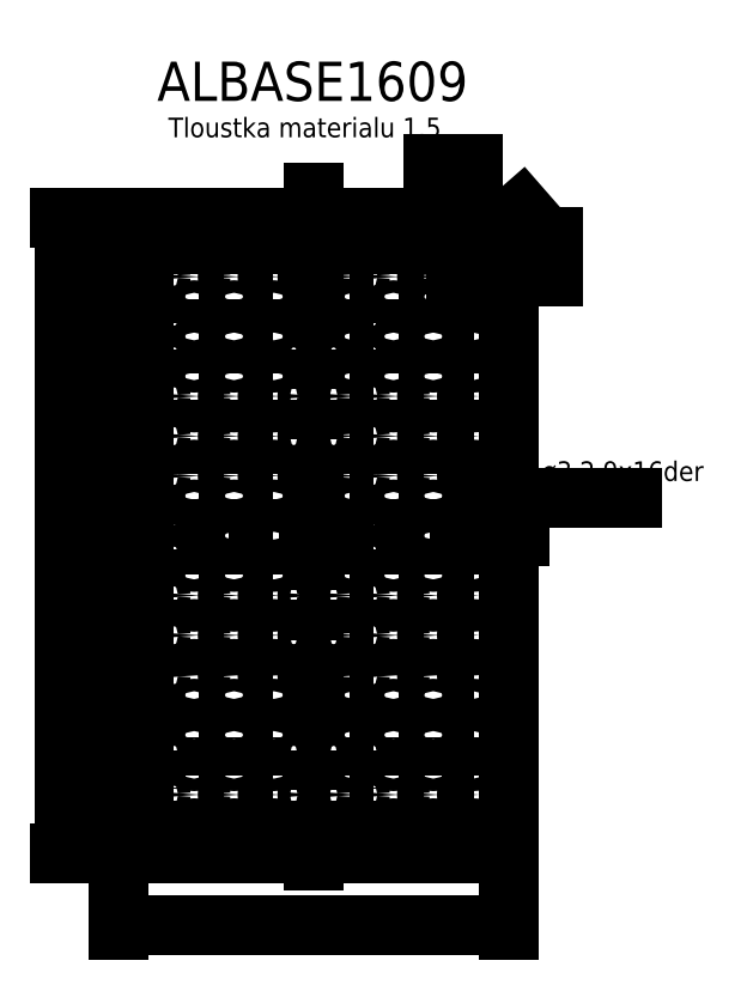
<metadata>
{"format":"dxf","ext":"dxf","renderer":"ezdxf+matplotlib","layout":"modelspace","background":"white","min_lineweight":24,"dpi":150}
</metadata>
<code>
0
SECTION
2
ENTITIES
0
LINE
8
koty
10
-55
20
5.08
11
55
21
5.08
0
LINE
8
koty
10
-55
20
15.24
11
55
21
15.24
0
LINE
8
koty
10
-55
20
25.4
11
55
21
25.4
0
LINE
8
koty
10
-55
20
35.56
11
55
21
35.56
0
LINE
8
koty
10
-55
20
45.72
11
55
21
45.72
0
LINE
8
koty
10
-55
20
-5.08
11
55
21
-5.08
0
LINE
8
koty
10
-55
20
-15.24
11
55
21
-15.24
0
LINE
8
koty
10
-55
20
-25.4
11
55
21
-25.4
0
LINE
8
koty
10
-55
20
-35.56
11
55
21
-35.56
0
LINE
8
koty
10
-55
20
-45.72
11
55
21
-45.72
0
LEADER
8
koty
3
Standard
71
    1
72
    0
73
    3
74
    0
75
    0
40
1
41
10
76
0
76
0
0
LINE
8
koty
10
-60
20
0
11
60
21
0
0
LINE
8
koty
10
-55
20
66.04
11
55
21
66.04
0
LINE
8
koty
10
-55
20
55.88
11
55
21
55.88
0
LINE
8
koty
10
-55
20
-66.04
11
55
21
-66.04
0
LINE
8
koty
10
-55
20
-55.88
11
55
21
-55.88
0
LINE
8
koty
10
-55
20
76.2
11
55
21
76.2
0
LINE
8
koty
10
-55
20
-76.2
11
55
21
-76.2
0
LINE
8
koty
10
0
20
95
11
0
21
-95
0
LINE
8
0
10
-49.7
20
-76
11
-49.7
21
76
0
LINE
8
0
10
49.7
20
-76
11
49.7
21
76
0
LINE
8
0
10
-44.7
20
81
11
44.7
21
81
0
ARC
8
0
10
44.7
20
76
40
5
50
0
51
90
0
DIMENSION
8
kóty
2
*D2
10
44.7
20
76
30
0
11
49.53
21
82.71
31
0
70
   36
71
    5
3
Standard
53
0
210
0
220
0
230
1
15
48.47
25
79.29
35
0
40
0
0
ARC
8
0
10
-44.7
20
76
40
5
50
90
51
180
0
LINE
8
0
10
-44.7
20
-81
11
44.7
21
-81
0
ARC
8
0
10
44.7
20
-76
40
5
50
270
51
0
0
ARC
8
0
10
-44.7
20
-76
40
5
50
180
51
270
0
DIMENSION
8
kóty
2
*D3
10
-63.59
20
81
30
0
11
-65.46
21
2.296e-16
31
0
70
   32
71
    5
3
Standard
53
0
210
0
220
0
230
1
13
-49.7
23
-81
33
0
14
-49.7
24
81
34
0
50
90
0
DIMENSION
8
kóty
2
*D4
10
49.7
20
-99.19
30
0
11
-6.991e-15
21
-97.32
31
0
70
   32
71
    5
3
Standard
53
0
210
0
220
0
230
1
13
-49.7
23
-81
33
0
14
49.7
24
-81
34
0
0
TEXT
8
kóty
10
-37.05
20
101.6
30
0
40
5
1
Tloustka materialu 1.5
50
0
41
1
51
0
7
standard
71
    0
210
0
220
0
230
1
0
DIMENSION
8
kóty
2
*D5
10
59.78
20
76.2
30
0
11
57.91
21
71.12
31
0
70
   32
71
    5
72
    0
3
Standard
53
0
210
0
220
0
230
1
13
35.56
23
66.04
33
0
14
35.56
24
76.2
34
0
50
90
0
CIRCLE
8
0
10
10.16
20
5.08
40
1.6
0
CIRCLE
8
0
10
20.32
20
5.08
40
1.6
0
CIRCLE
8
0
10
30.48
20
5.08
40
1.6
0
CIRCLE
8
0
10
40.64
20
5.08
40
1.6
0
CIRCLE
8
0
10
10.16
20
-5.08
40
1.6
0
CIRCLE
8
0
10
20.32
20
-5.08
40
1.6
0
CIRCLE
8
0
10
30.48
20
-5.08
40
1.6
0
CIRCLE
8
0
10
40.64
20
-5.08
40
1.6
0
CIRCLE
8
0
10
10.16
20
-15.24
40
1.6
0
CIRCLE
8
0
10
20.32
20
-15.24
40
1.6
0
CIRCLE
8
0
10
30.48
20
-15.24
40
1.6
0
CIRCLE
8
0
10
40.64
20
-15.24
40
1.6
0
CIRCLE
8
0
10
10.16
20
-25.4
40
1.6
0
CIRCLE
8
0
10
20.32
20
-25.4
40
1.6
0
CIRCLE
8
0
10
30.48
20
-25.4
40
1.6
0
CIRCLE
8
0
10
40.64
20
-25.4
40
1.6
0
CIRCLE
8
0
10
10.16
20
-35.56
40
1.6
0
CIRCLE
8
0
10
20.32
20
-35.56
40
1.6
0
CIRCLE
8
0
10
30.48
20
-35.56
40
1.6
0
CIRCLE
8
0
10
40.64
20
-35.56
40
1.6
0
CIRCLE
8
0
10
10.16
20
-45.72
40
1.6
0
CIRCLE
8
0
10
20.32
20
-45.72
40
1.6
0
CIRCLE
8
0
10
30.48
20
-45.72
40
1.6
0
CIRCLE
8
0
10
40.64
20
-45.72
40
1.6
0
CIRCLE
8
0
10
10.16
20
15.24
40
1.6
0
CIRCLE
8
0
10
20.32
20
15.24
40
1.6
0
CIRCLE
8
0
10
30.48
20
15.24
40
1.6
0
CIRCLE
8
0
10
40.64
20
15.24
40
1.6
0
CIRCLE
8
0
10
10.16
20
25.4
40
1.6
0
CIRCLE
8
0
10
20.32
20
25.4
40
1.6
0
CIRCLE
8
0
10
30.48
20
25.4
40
1.6
0
CIRCLE
8
0
10
40.64
20
25.4
40
1.6
0
CIRCLE
8
0
10
10.16
20
35.56
40
1.6
0
CIRCLE
8
0
10
20.32
20
35.56
40
1.6
0
CIRCLE
8
0
10
30.48
20
35.56
40
1.6
0
CIRCLE
8
0
10
40.64
20
35.56
40
1.6
0
CIRCLE
8
0
10
10.16
20
45.72
40
1.6
0
CIRCLE
8
0
10
20.32
20
45.72
40
1.6
0
CIRCLE
8
0
10
30.48
20
45.72
40
1.6
0
CIRCLE
8
0
10
40.64
20
45.72
40
1.6
0
CIRCLE
8
0
10
10.16
20
66.04
40
1.6
0
CIRCLE
8
0
10
20.32
20
66.04
40
1.6
0
CIRCLE
8
0
10
30.48
20
66.04
40
1.6
0
CIRCLE
8
0
10
40.64
20
66.04
40
1.6
0
CIRCLE
8
0
10
10.16
20
55.88
40
1.6
0
CIRCLE
8
0
10
20.32
20
55.88
40
1.6
0
CIRCLE
8
0
10
30.48
20
55.88
40
1.6
0
CIRCLE
8
0
10
40.64
20
55.88
40
1.6
0
CIRCLE
8
0
10
10.16
20
-66.04
40
1.6
0
CIRCLE
8
0
10
20.32
20
-66.04
40
1.6
0
CIRCLE
8
0
10
30.48
20
-66.04
40
1.6
0
CIRCLE
8
0
10
40.64
20
-66.04
40
1.6
0
CIRCLE
8
0
10
10.16
20
-55.88
40
1.6
0
CIRCLE
8
0
10
20.32
20
-55.88
40
1.6
0
CIRCLE
8
0
10
30.48
20
-55.88
40
1.6
0
CIRCLE
8
0
10
40.64
20
-55.88
40
1.6
0
CIRCLE
8
0
10
10.16
20
76.2
40
1.6
0
CIRCLE
8
0
10
20.32
20
76.2
40
1.6
0
CIRCLE
8
0
10
30.48
20
76.2
40
1.6
0
CIRCLE
8
0
10
40.64
20
76.2
40
1.6
0
CIRCLE
8
0
10
10.16
20
-76.2
40
1.6
0
CIRCLE
8
0
10
20.32
20
-76.2
40
1.6
0
CIRCLE
8
0
10
30.48
20
-76.2
40
1.6
0
CIRCLE
8
0
10
40.64
20
-76.2
40
1.6
0
LINE
8
koty
10
10.16
20
86
11
10.16
21
-86
0
LINE
8
koty
10
20.32
20
86
11
20.32
21
-86
0
LINE
8
koty
10
30.48
20
86
11
30.48
21
-86
0
LINE
8
koty
10
40.64
20
86
11
40.64
21
-86
0
DIMENSION
8
kóty
2
*D6
10
40.64
20
93.62
30
0
11
35.56
21
95.5
31
0
70
   32
71
    5
72
    0
3
Standard
53
0
210
0
220
0
230
1
13
30.48
23
76.2
33
0
14
40.64
24
76.2
34
0
0
LEADER
8
0
3
Standard
71
    1
72
    0
73
    3
74
    0
75
    0
40
1
41
10
76
4
76
4
10
42.01
20
5.969
30
0
10
46.61
20
9.699
30
0
10
81.3
20
9.699
30
0
10
81.3
20
9.699
30
0
0
CIRCLE
8
0
10
-10.16
20
5.08
40
1.6
0
CIRCLE
8
0
10
-20.32
20
5.08
40
1.6
0
CIRCLE
8
0
10
-30.48
20
5.08
40
1.6
0
CIRCLE
8
0
10
-40.64
20
5.08
40
1.6
0
CIRCLE
8
0
10
-10.16
20
-5.08
40
1.6
0
CIRCLE
8
0
10
-20.32
20
-5.08
40
1.6
0
CIRCLE
8
0
10
-30.48
20
-5.08
40
1.6
0
CIRCLE
8
0
10
-40.64
20
-5.08
40
1.6
0
CIRCLE
8
0
10
-10.16
20
-15.24
40
1.6
0
CIRCLE
8
0
10
-20.32
20
-15.24
40
1.6
0
CIRCLE
8
0
10
-30.48
20
-15.24
40
1.6
0
CIRCLE
8
0
10
-40.64
20
-15.24
40
1.6
0
CIRCLE
8
0
10
-10.16
20
-25.4
40
1.6
0
CIRCLE
8
0
10
-20.32
20
-25.4
40
1.6
0
CIRCLE
8
0
10
-30.48
20
-25.4
40
1.6
0
CIRCLE
8
0
10
-40.64
20
-25.4
40
1.6
0
CIRCLE
8
0
10
-10.16
20
-35.56
40
1.6
0
CIRCLE
8
0
10
-20.32
20
-35.56
40
1.6
0
CIRCLE
8
0
10
-30.48
20
-35.56
40
1.6
0
CIRCLE
8
0
10
-40.64
20
-35.56
40
1.6
0
CIRCLE
8
0
10
-10.16
20
-45.72
40
1.6
0
CIRCLE
8
0
10
-20.32
20
-45.72
40
1.6
0
CIRCLE
8
0
10
-30.48
20
-45.72
40
1.6
0
CIRCLE
8
0
10
-40.64
20
-45.72
40
1.6
0
CIRCLE
8
0
10
-10.16
20
15.24
40
1.6
0
CIRCLE
8
0
10
-20.32
20
15.24
40
1.6
0
CIRCLE
8
0
10
-30.48
20
15.24
40
1.6
0
CIRCLE
8
0
10
-40.64
20
15.24
40
1.6
0
CIRCLE
8
0
10
-10.16
20
25.4
40
1.6
0
CIRCLE
8
0
10
-20.32
20
25.4
40
1.6
0
CIRCLE
8
0
10
-30.48
20
25.4
40
1.6
0
CIRCLE
8
0
10
-40.64
20
25.4
40
1.6
0
CIRCLE
8
0
10
-10.16
20
35.56
40
1.6
0
CIRCLE
8
0
10
-20.32
20
35.56
40
1.6
0
CIRCLE
8
0
10
-30.48
20
35.56
40
1.6
0
CIRCLE
8
0
10
-40.64
20
35.56
40
1.6
0
CIRCLE
8
0
10
-10.16
20
45.72
40
1.6
0
CIRCLE
8
0
10
-20.32
20
45.72
40
1.6
0
CIRCLE
8
0
10
-30.48
20
45.72
40
1.6
0
CIRCLE
8
0
10
-40.64
20
45.72
40
1.6
0
CIRCLE
8
0
10
-10.16
20
66.04
40
1.6
0
CIRCLE
8
0
10
-20.32
20
66.04
40
1.6
0
CIRCLE
8
0
10
-30.48
20
66.04
40
1.6
0
CIRCLE
8
0
10
-40.64
20
66.04
40
1.6
0
CIRCLE
8
0
10
-10.16
20
55.88
40
1.6
0
CIRCLE
8
0
10
-20.32
20
55.88
40
1.6
0
CIRCLE
8
0
10
-30.48
20
55.88
40
1.6
0
CIRCLE
8
0
10
-40.64
20
55.88
40
1.6
0
CIRCLE
8
0
10
-10.16
20
-66.04
40
1.6
0
CIRCLE
8
0
10
-20.32
20
-66.04
40
1.6
0
CIRCLE
8
0
10
-30.48
20
-66.04
40
1.6
0
CIRCLE
8
0
10
-40.64
20
-66.04
40
1.6
0
CIRCLE
8
0
10
-10.16
20
-55.88
40
1.6
0
CIRCLE
8
0
10
-20.32
20
-55.88
40
1.6
0
CIRCLE
8
0
10
-30.48
20
-55.88
40
1.6
0
CIRCLE
8
0
10
-40.64
20
-55.88
40
1.6
0
CIRCLE
8
0
10
-10.16
20
76.2
40
1.6
0
CIRCLE
8
0
10
-20.32
20
76.2
40
1.6
0
CIRCLE
8
0
10
-30.48
20
76.2
40
1.6
0
CIRCLE
8
0
10
-40.64
20
76.2
40
1.6
0
CIRCLE
8
0
10
-10.16
20
-76.2
40
1.6
0
CIRCLE
8
0
10
-20.32
20
-76.2
40
1.6
0
CIRCLE
8
0
10
-30.48
20
-76.2
40
1.6
0
CIRCLE
8
0
10
-40.64
20
-76.2
40
1.6
0
LINE
8
koty
10
-40.64
20
86
11
-40.64
21
-86
0
LINE
8
koty
10
-30.48
20
86
11
-30.48
21
-86
0
LINE
8
koty
10
-20.32
20
86
11
-20.32
21
-86
0
LINE
8
koty
10
-10.16
20
86
11
-10.16
21
-86
0
CIRCLE
8
0
10
0
20
5.08
40
1.6
0
CIRCLE
8
0
10
0
20
-5.08
40
1.6
0
CIRCLE
8
0
10
0
20
-15.24
40
1.6
0
CIRCLE
8
0
10
0
20
-25.4
40
1.6
0
CIRCLE
8
0
10
0
20
-35.56
40
1.6
0
CIRCLE
8
0
10
0
20
-45.72
40
1.6
0
CIRCLE
8
0
10
0
20
15.24
40
1.6
0
CIRCLE
8
0
10
0
20
25.4
40
1.6
0
CIRCLE
8
0
10
0
20
35.56
40
1.6
0
CIRCLE
8
0
10
0
20
45.72
40
1.6
0
CIRCLE
8
0
10
0
20
66.04
40
1.6
0
CIRCLE
8
0
10
0
20
55.88
40
1.6
0
CIRCLE
8
0
10
0
20
-66.04
40
1.6
0
CIRCLE
8
0
10
0
20
-55.88
40
1.6
0
CIRCLE
8
0
10
0
20
76.2
40
1.6
0
CIRCLE
8
0
10
0
20
-76.2
40
1.6
0
MTEXT
8
0
10
-39.91
20
120.9
30
0
40
10
41
78.89
71
    1
72
    1
1
ALBASE1609
7
standard
210
0
220
0
230
1
50
0
73
    2
44
0.96
0
MTEXT
8
0
10
58.16
20
18.95
30
0
40
5
41
42.36
71
    1
72
    1
1
ø3,2 9x16der\P
7
standard
210
0
220
0
230
1
50
0
73
    2
44
0.96
0
ENDSEC
0
EOF

</code>
